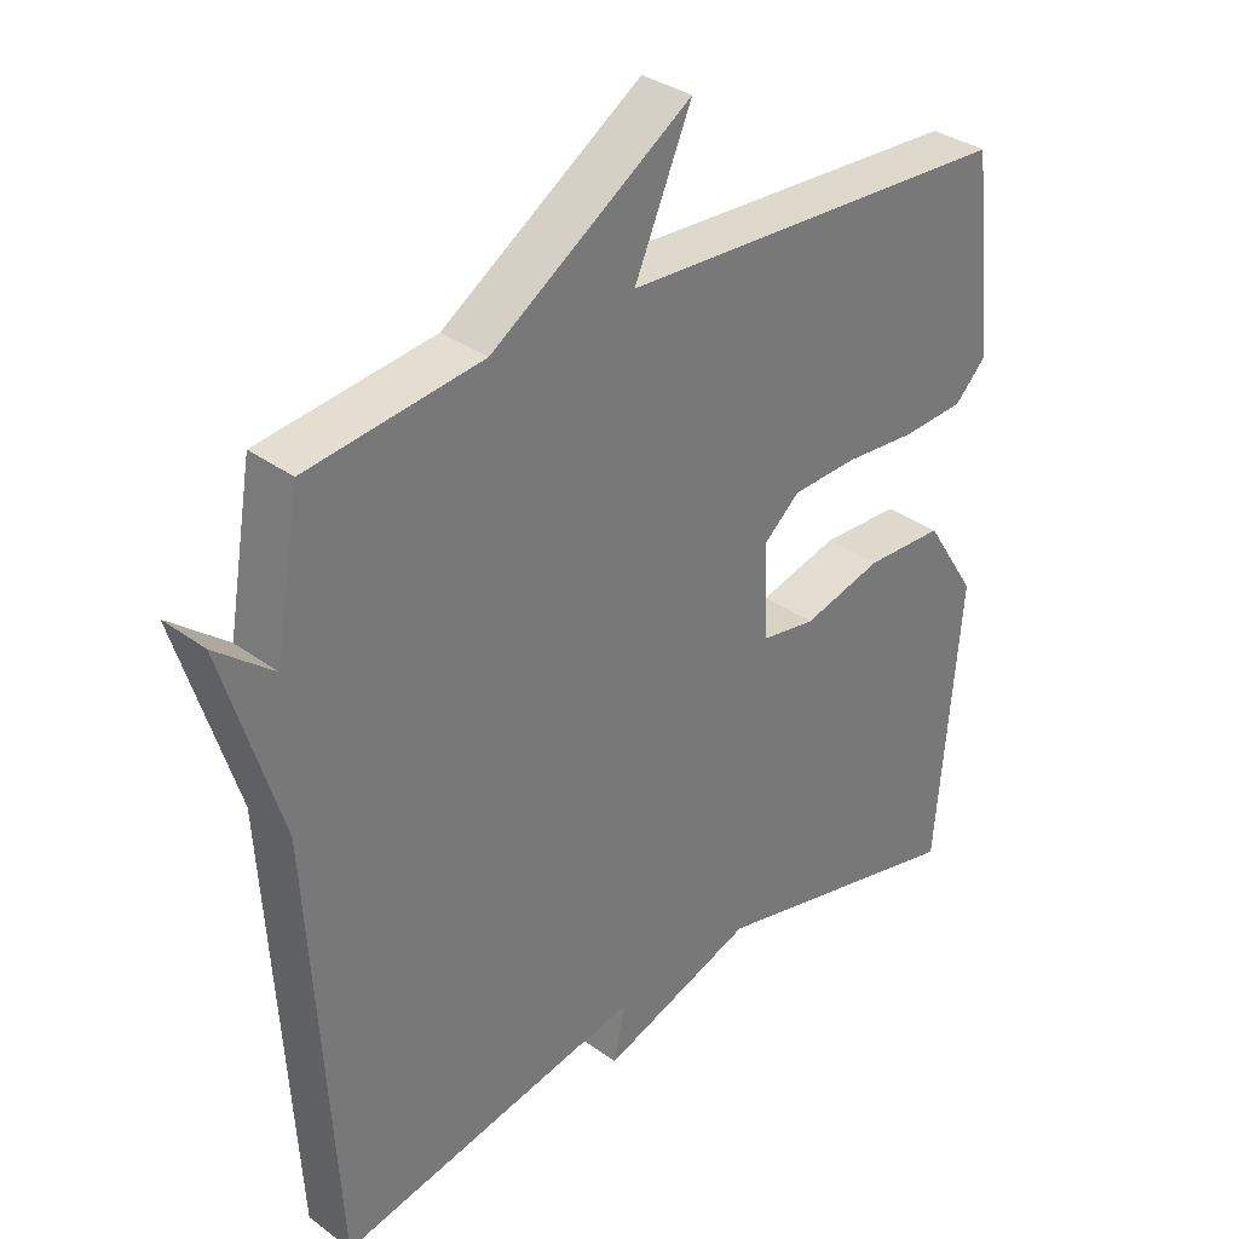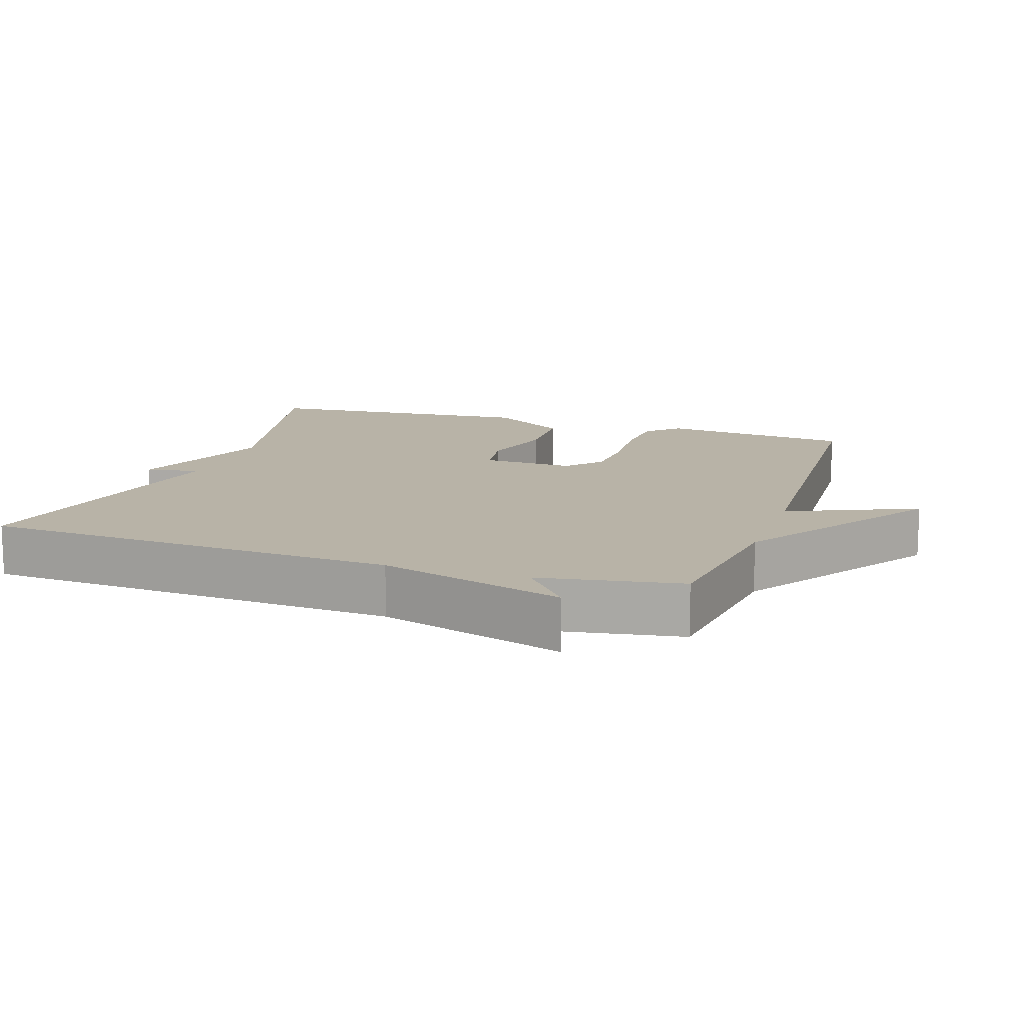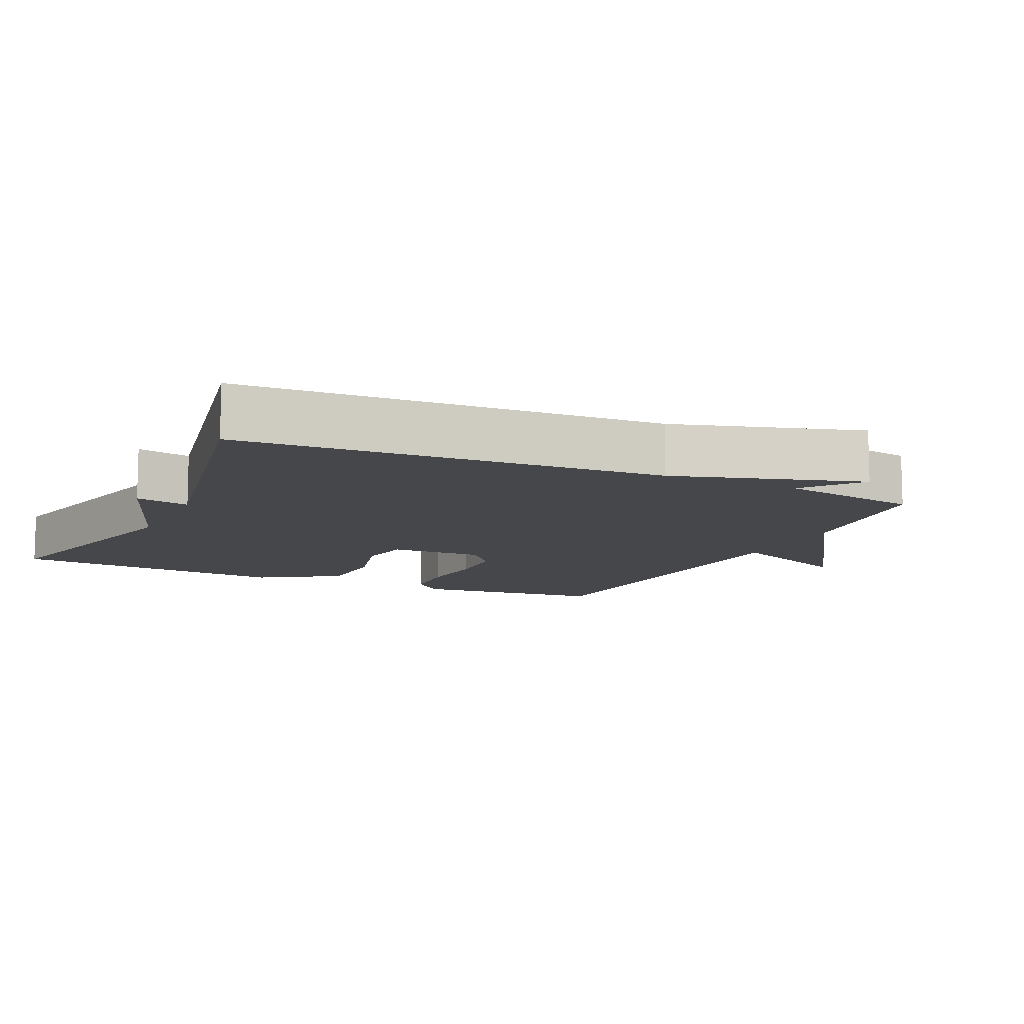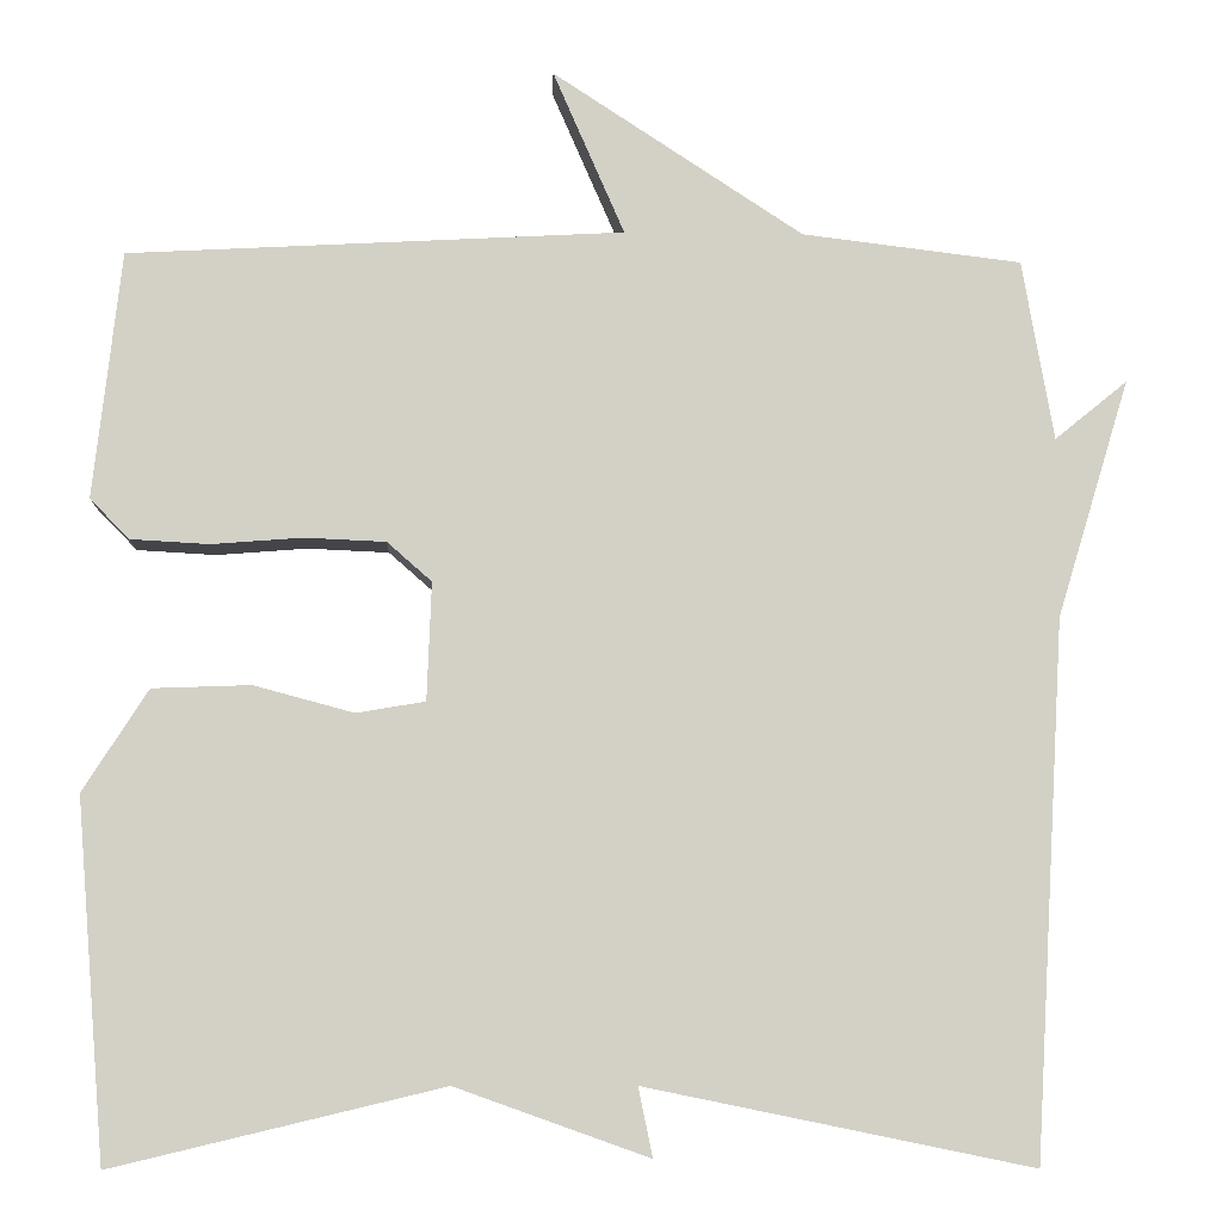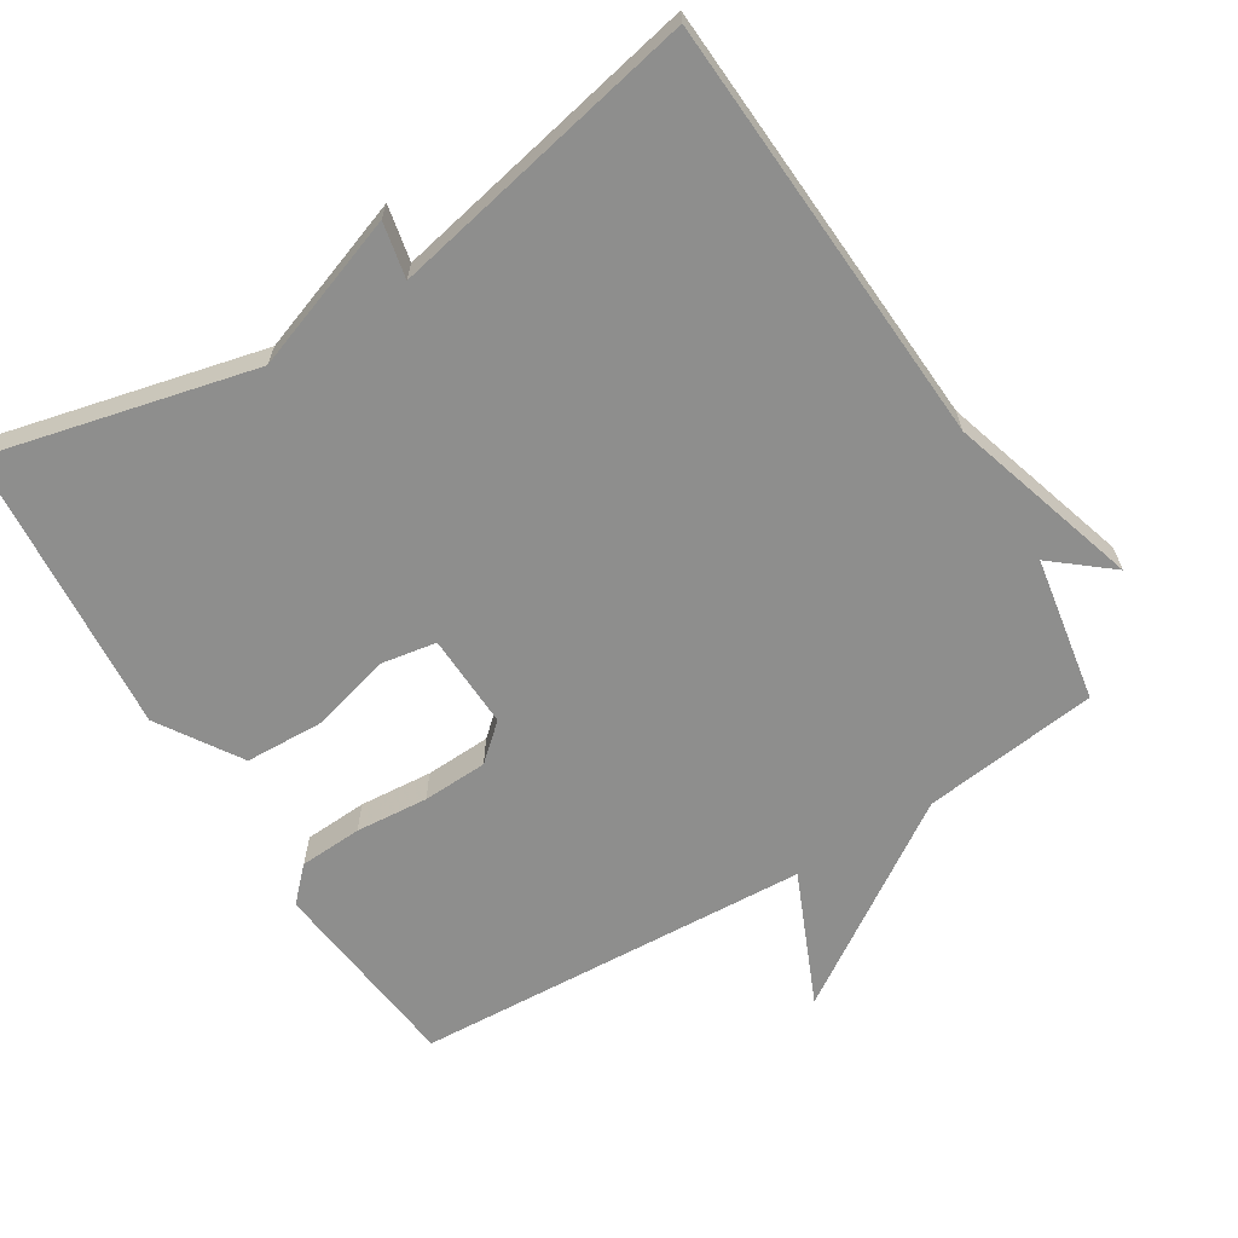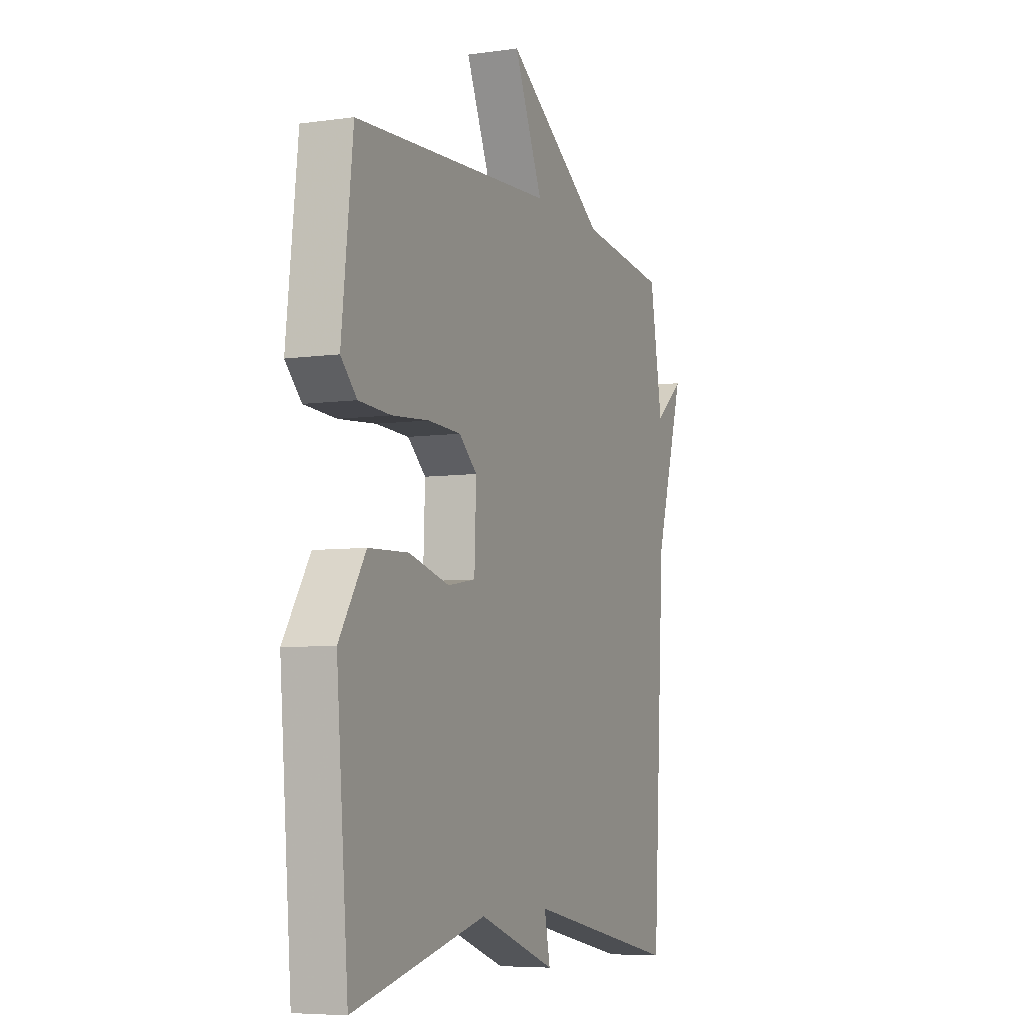
<metadata>
{"format":"obj","ext":"obj","renderer":"f3d","projection":"perspective","resolution":1024,"background":"white","views":[{"elev":33.9,"azim":-45.1,"up":"+Z"},{"elev":12.9,"azim":-71.4,"up":"+Y"},{"elev":-10.5,"azim":-115.2,"up":"+Y"},{"elev":-8.6,"azim":177.8,"up":"+Z"},{"elev":-64.8,"azim":-148.3,"up":"+Y"},{"elev":-6.3,"azim":112.9,"up":"+Z"}]}
</metadata>
<code>
v -0.5 0.07 0.5
v -0.255 0.07 0.53
v 0.025 0.07 0.714
v -0.055 0.07 0.53
v 0.5 0.07 0.5
v 0.531 0.07 0.223
v 0.487 0.07 0.178
v 0.399 0.07 0.173
v 0.297 0.07 0.181
v 0.206 0.07 0.177
v 0.156 0.07 0.133
v 0.161 0.07 0.001
v 0.238 0.07 -0.012
v 0.35 0.07 0.018
v 0.46 0.07 0.014
v 0.533 0.07 -0.1
v 0.5 0.07 -0.5
v 0.131 0.07 -0.412
v -0.085 0.07 -0.489
v -0.069 0.07 -0.412
v -0.5 0.07 -0.5
v -0.535 0.07 0.098
v -0.616 0.07 0.364
v -0.535 0.07 0.298
v -0.5 0 0.5
v -0.255 0 0.53
v 0.025 0 0.714
v -0.055 0 0.53
v 0.5 0 0.5
v 0.531 0 0.223
v 0.487 0 0.178
v 0.399 0 0.173
v 0.297 0 0.181
v 0.206 0 0.177
v 0.156 0 0.133
v 0.161 0 0.001
v 0.238 0 -0.012
v 0.35 0 0.018
v 0.46 0 0.014
v 0.533 0 -0.1
v 0.5 0 -0.5
v 0.131 0 -0.412
v -0.085 0 -0.489
v -0.069 0 -0.412
v -0.5 0 -0.5
v -0.535 0 0.098
v -0.616 0 0.364
v -0.535 0 0.298
f 22 23 24
f 24 1 2
f 22 24 2
f 21 22 2
f 20 21 2
f 18 19 20
f 18 20 2
f 16 17 18
f 15 16 18
f 14 15 18
f 13 14 18
f 12 13 18
f 11 12 18 2
f 10 11 2
f 9 10 2
f 8 9 2
f 7 8 2
f 6 7 2
f 5 6 2
f 4 5 2
f 2 3 4
f 48 47 46
f 26 25 48
f 26 48 46
f 26 46 45
f 26 45 44
f 44 43 42
f 26 44 42
f 42 41 40
f 42 40 39
f 42 39 38
f 42 38 37
f 42 37 36
f 26 42 36 35
f 26 35 34
f 26 34 33
f 26 33 32
f 26 32 31
f 26 31 30
f 26 30 29
f 26 29 28
f 28 27 26
f 1 25 26 2
f 2 26 27 3
f 3 27 28 4
f 4 28 29 5
f 5 29 30 6
f 6 30 31 7
f 7 31 32 8
f 8 32 33 9
f 9 33 34 10
f 10 34 35 11
f 11 35 36 12
f 12 36 37 13
f 13 37 38 14
f 14 38 39 15
f 15 39 40 16
f 16 40 41 17
f 17 41 42 18
f 18 42 43 19
f 19 43 44 20
f 20 44 45 21
f 21 45 46 22
f 22 46 47 23
f 23 47 48 24
f 24 48 25 1

</code>
